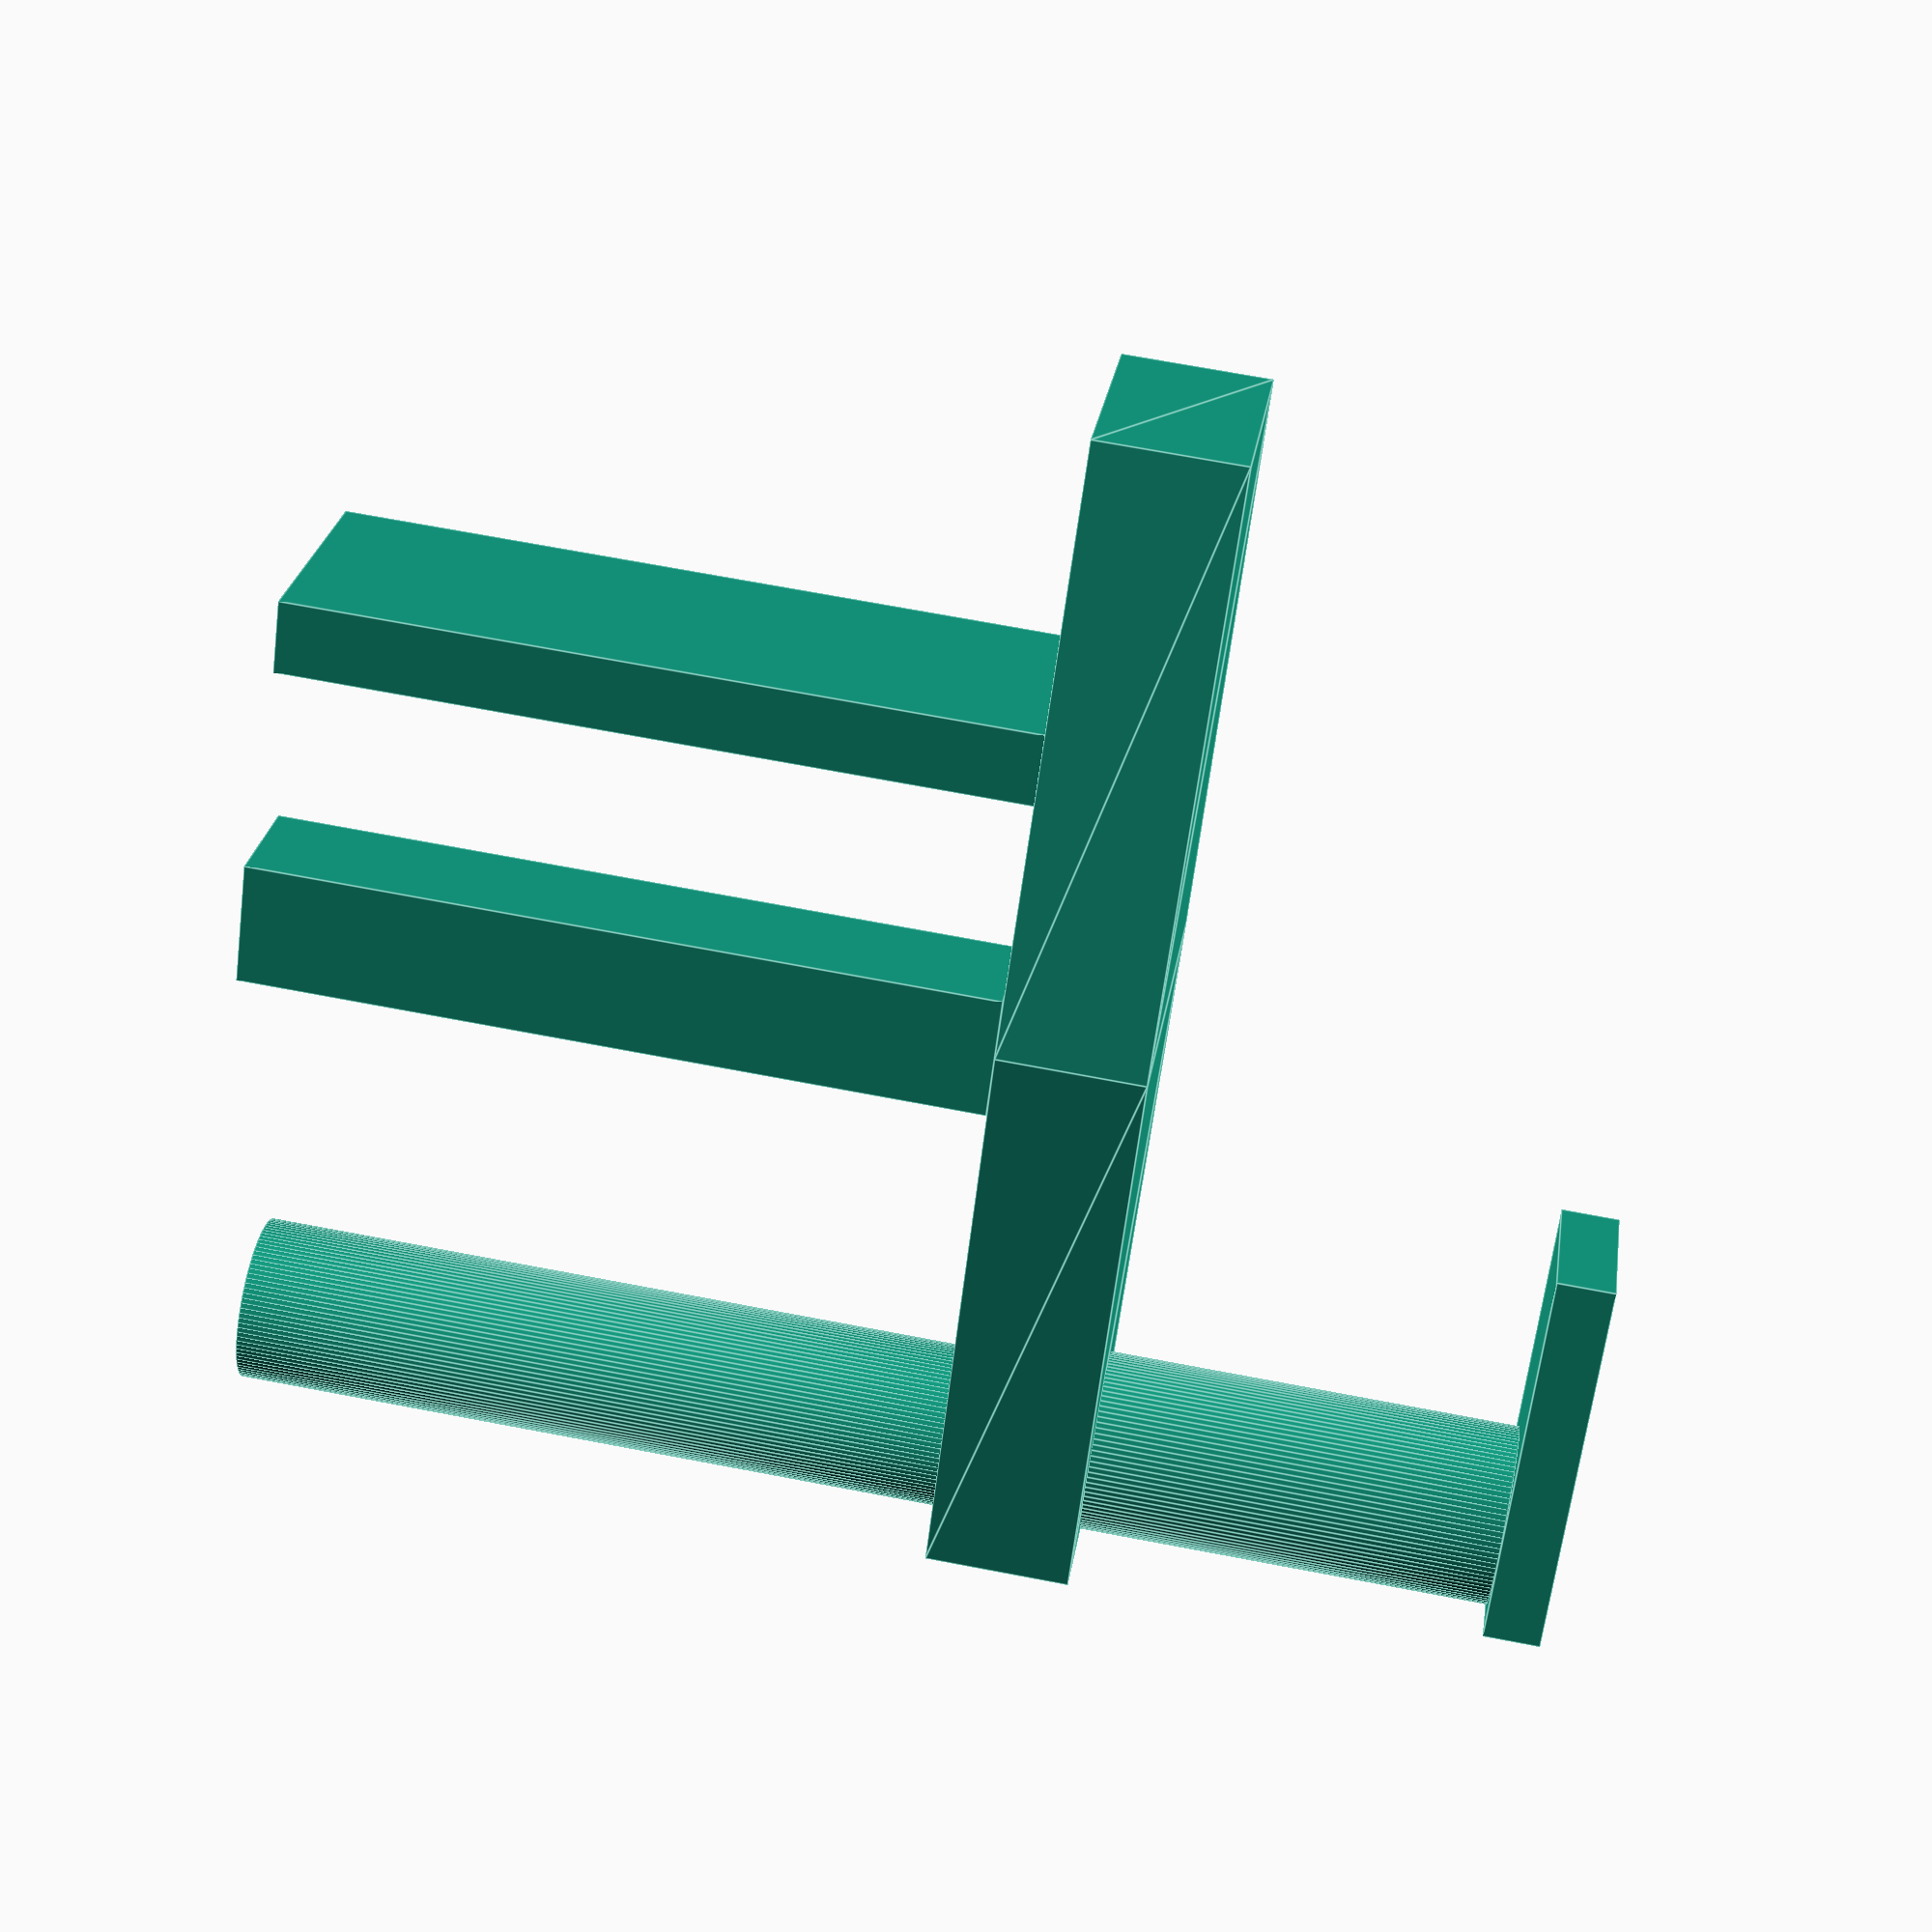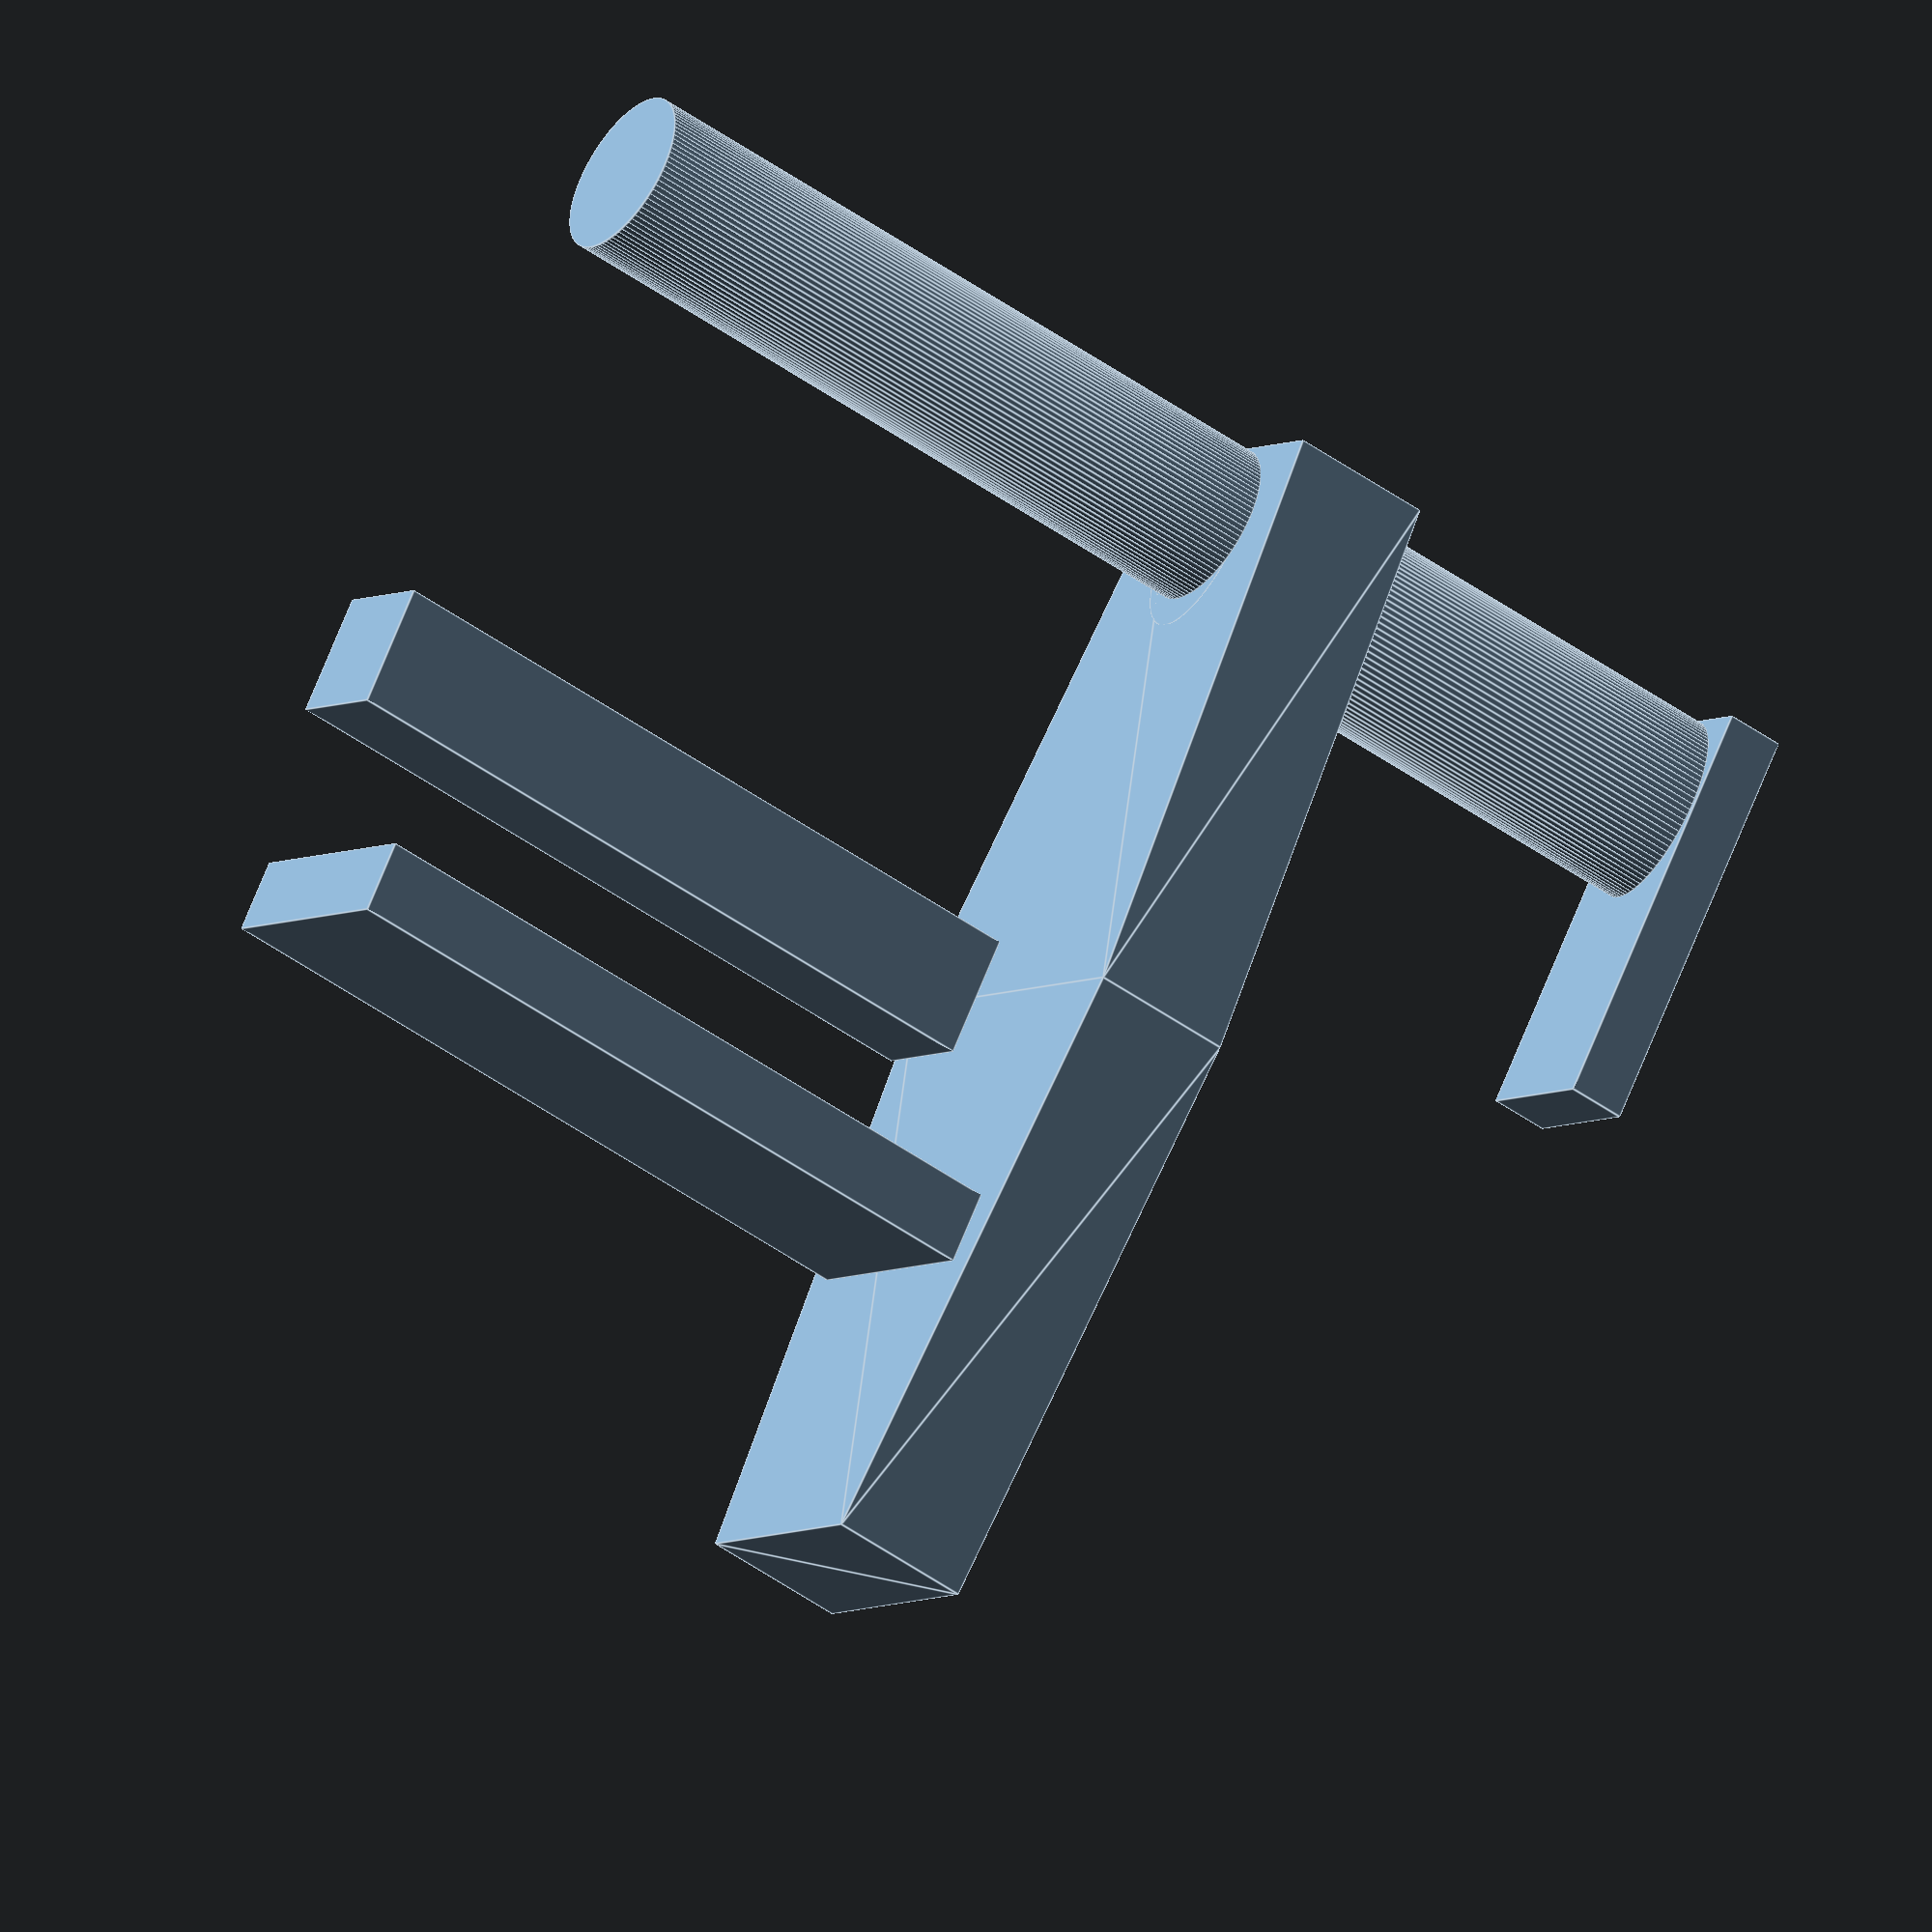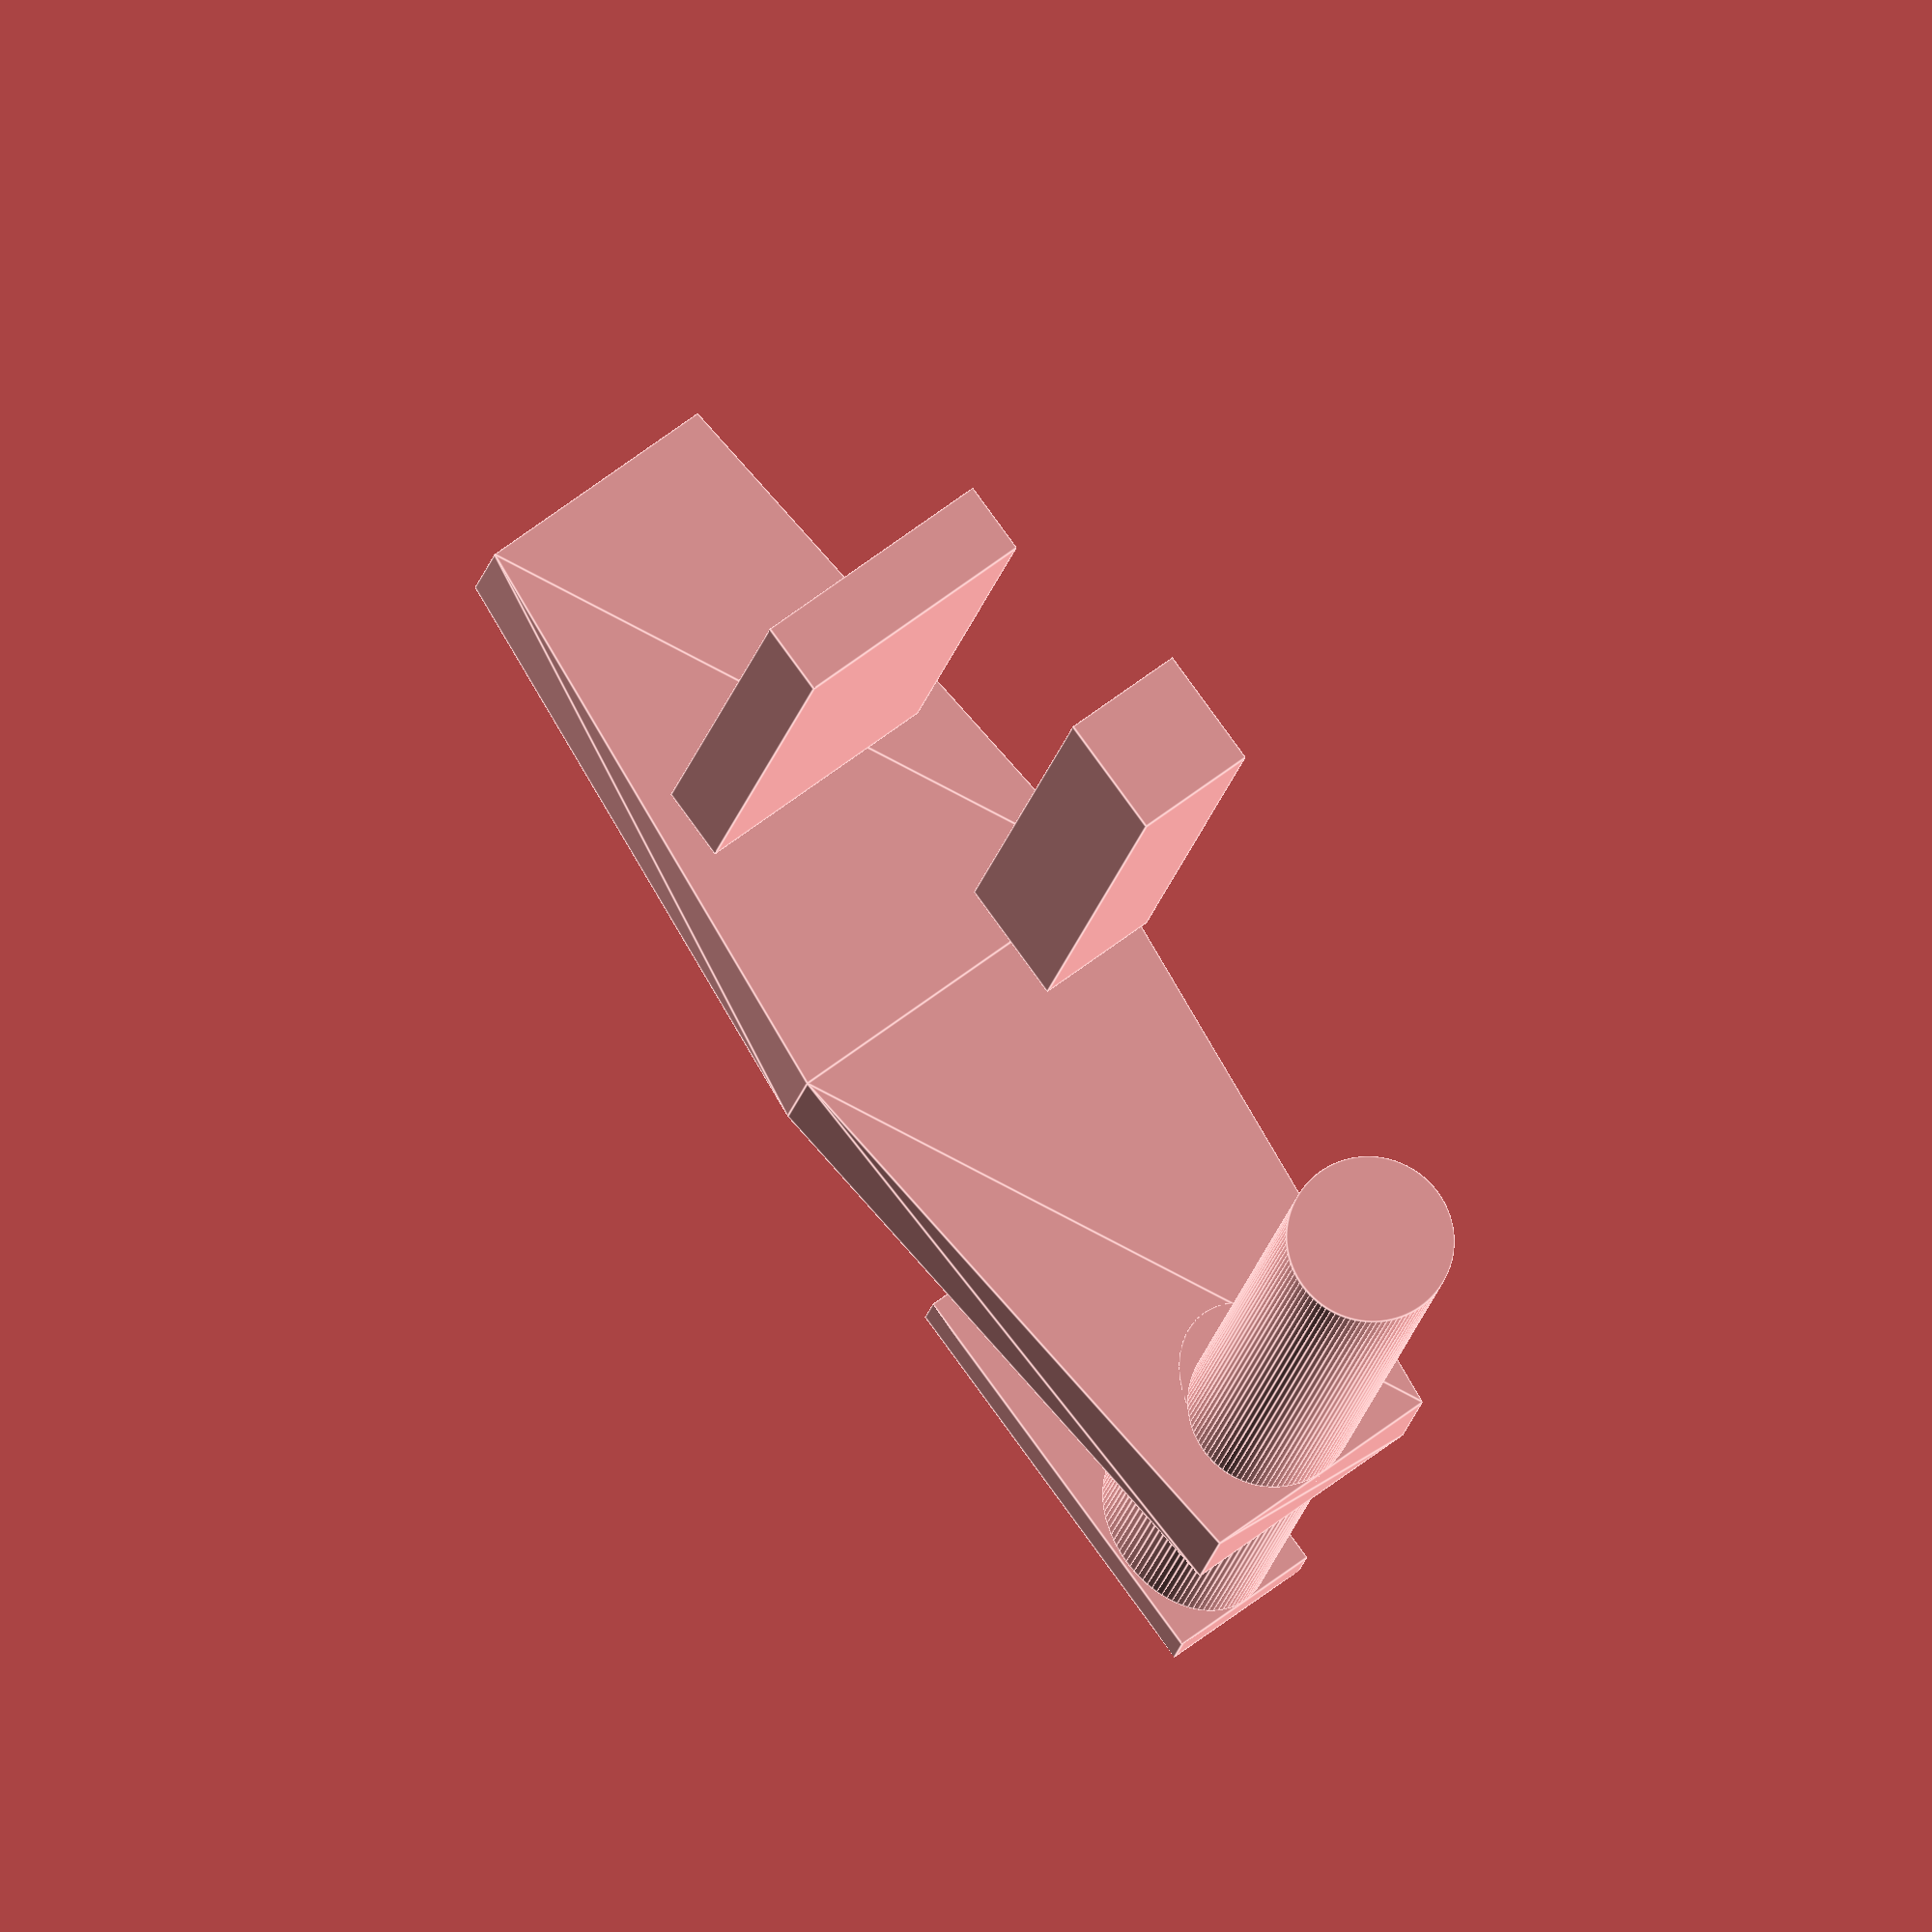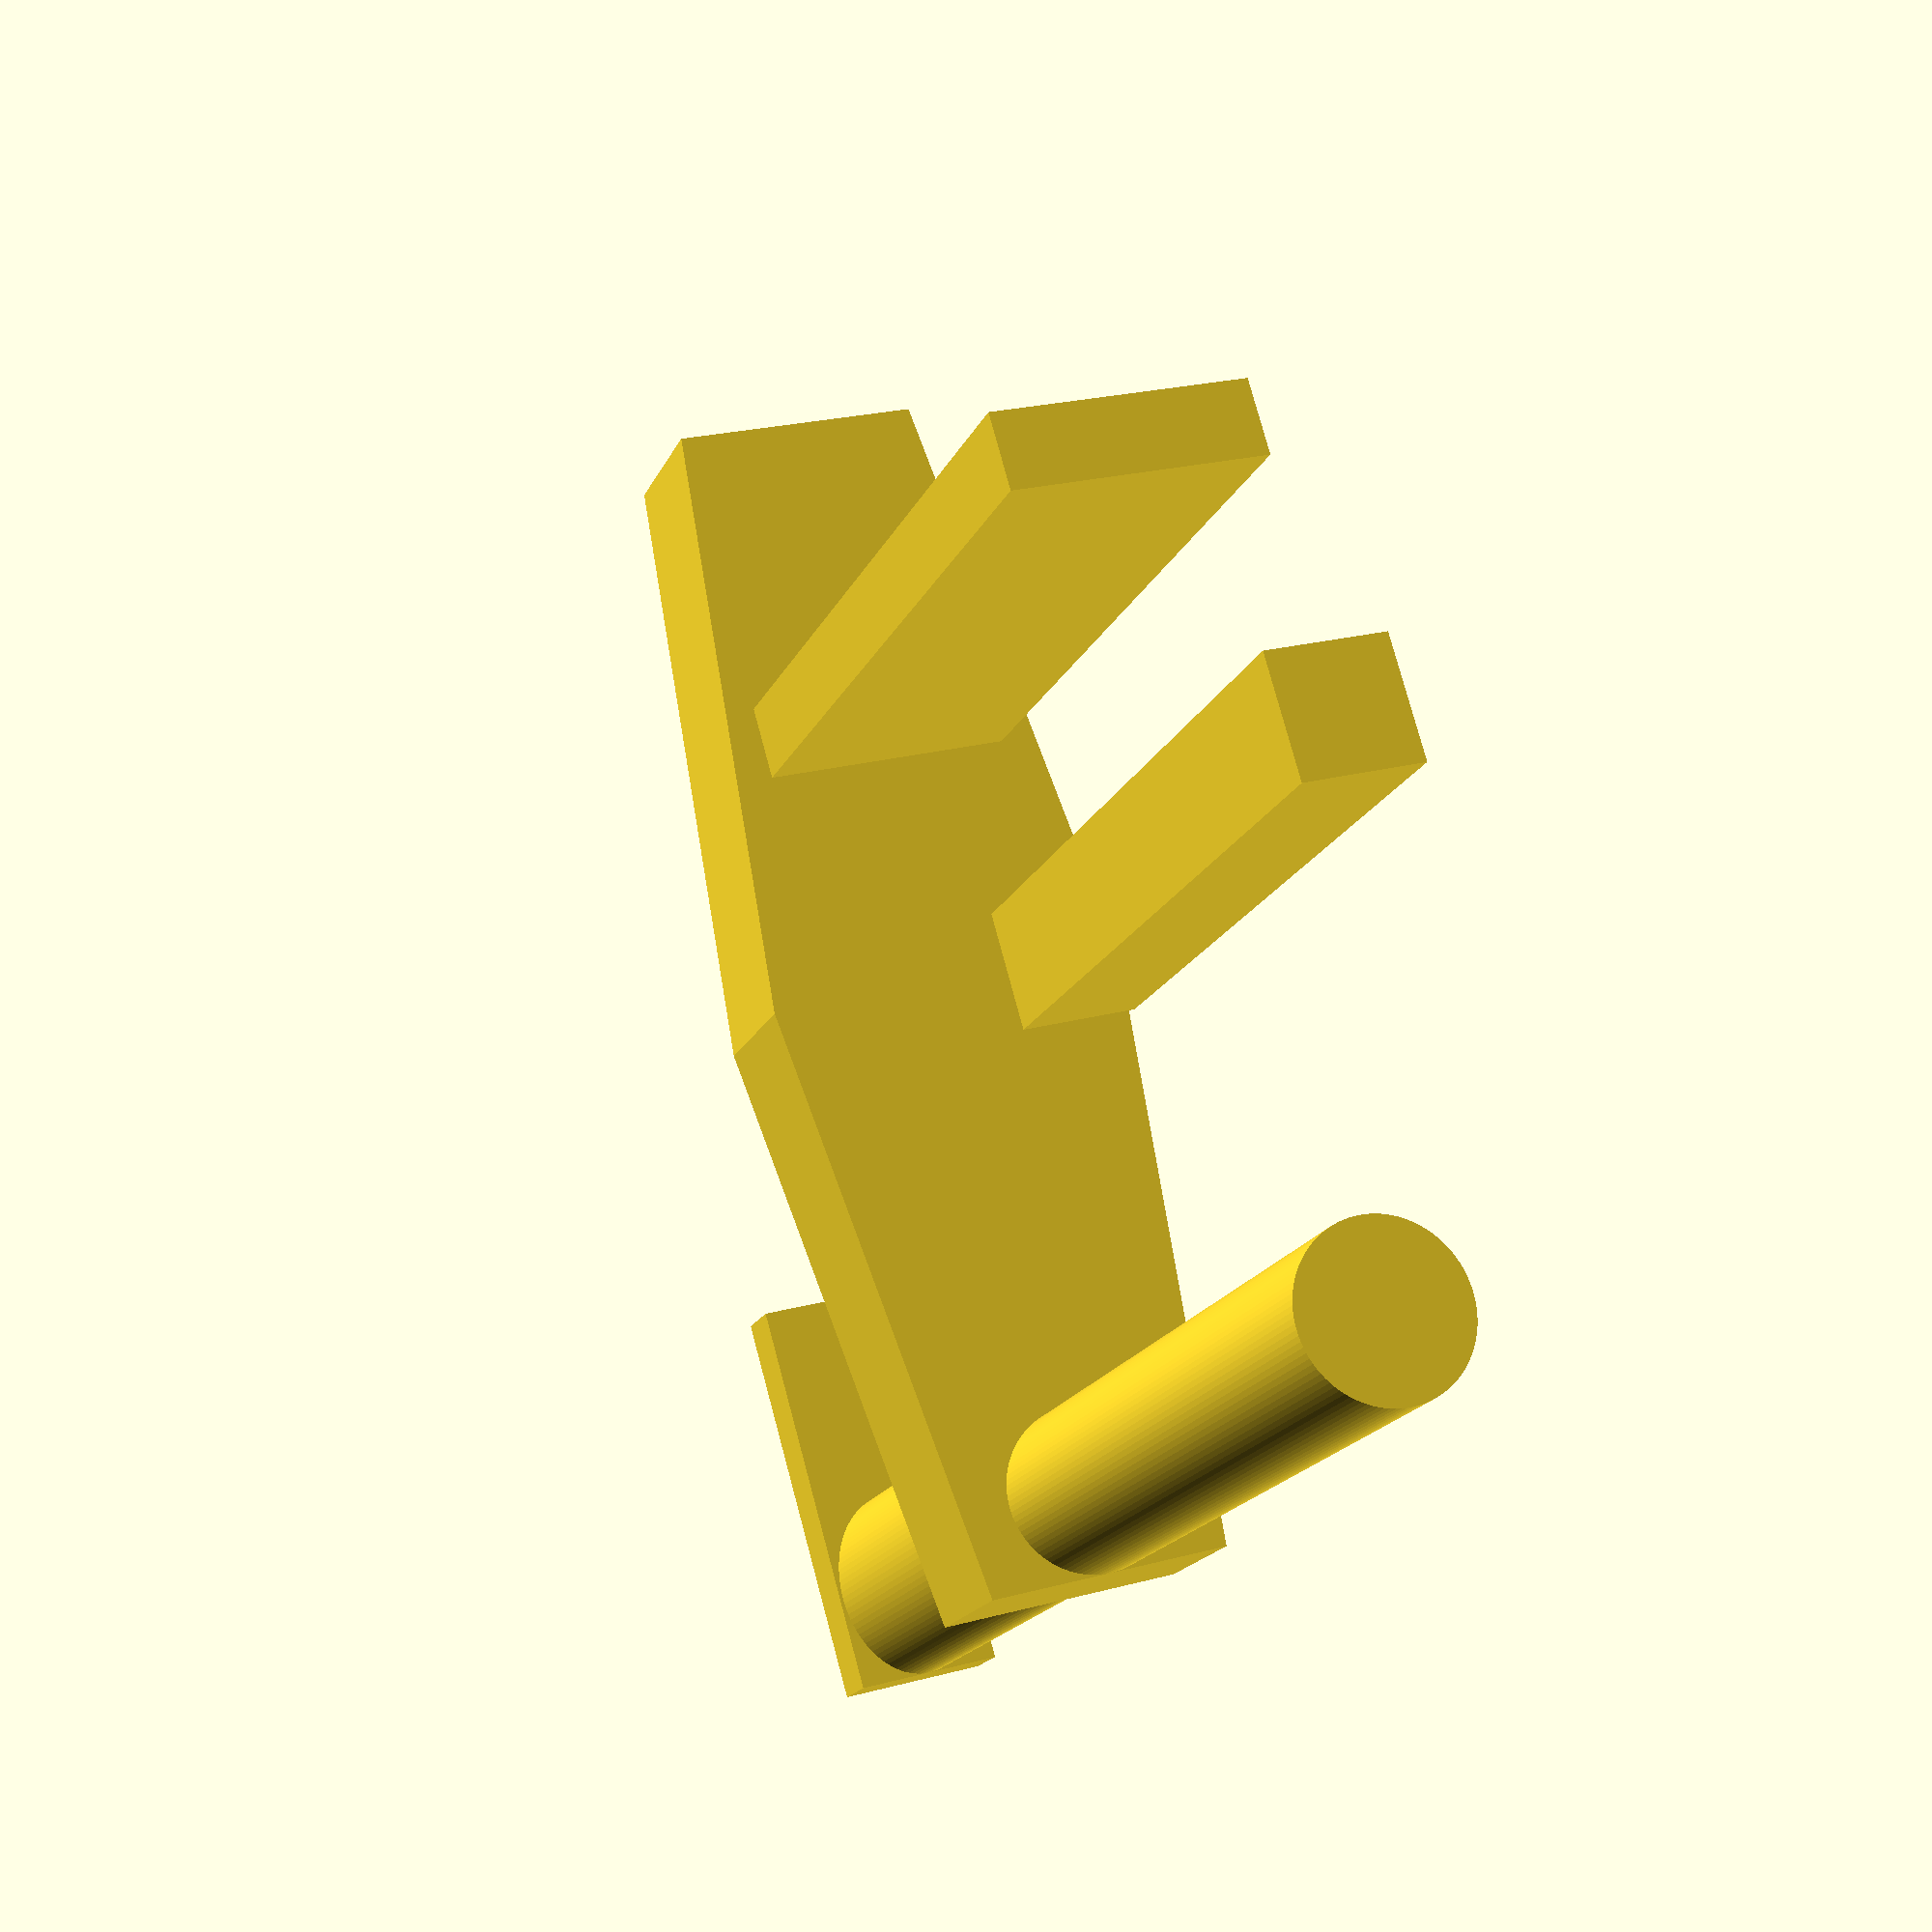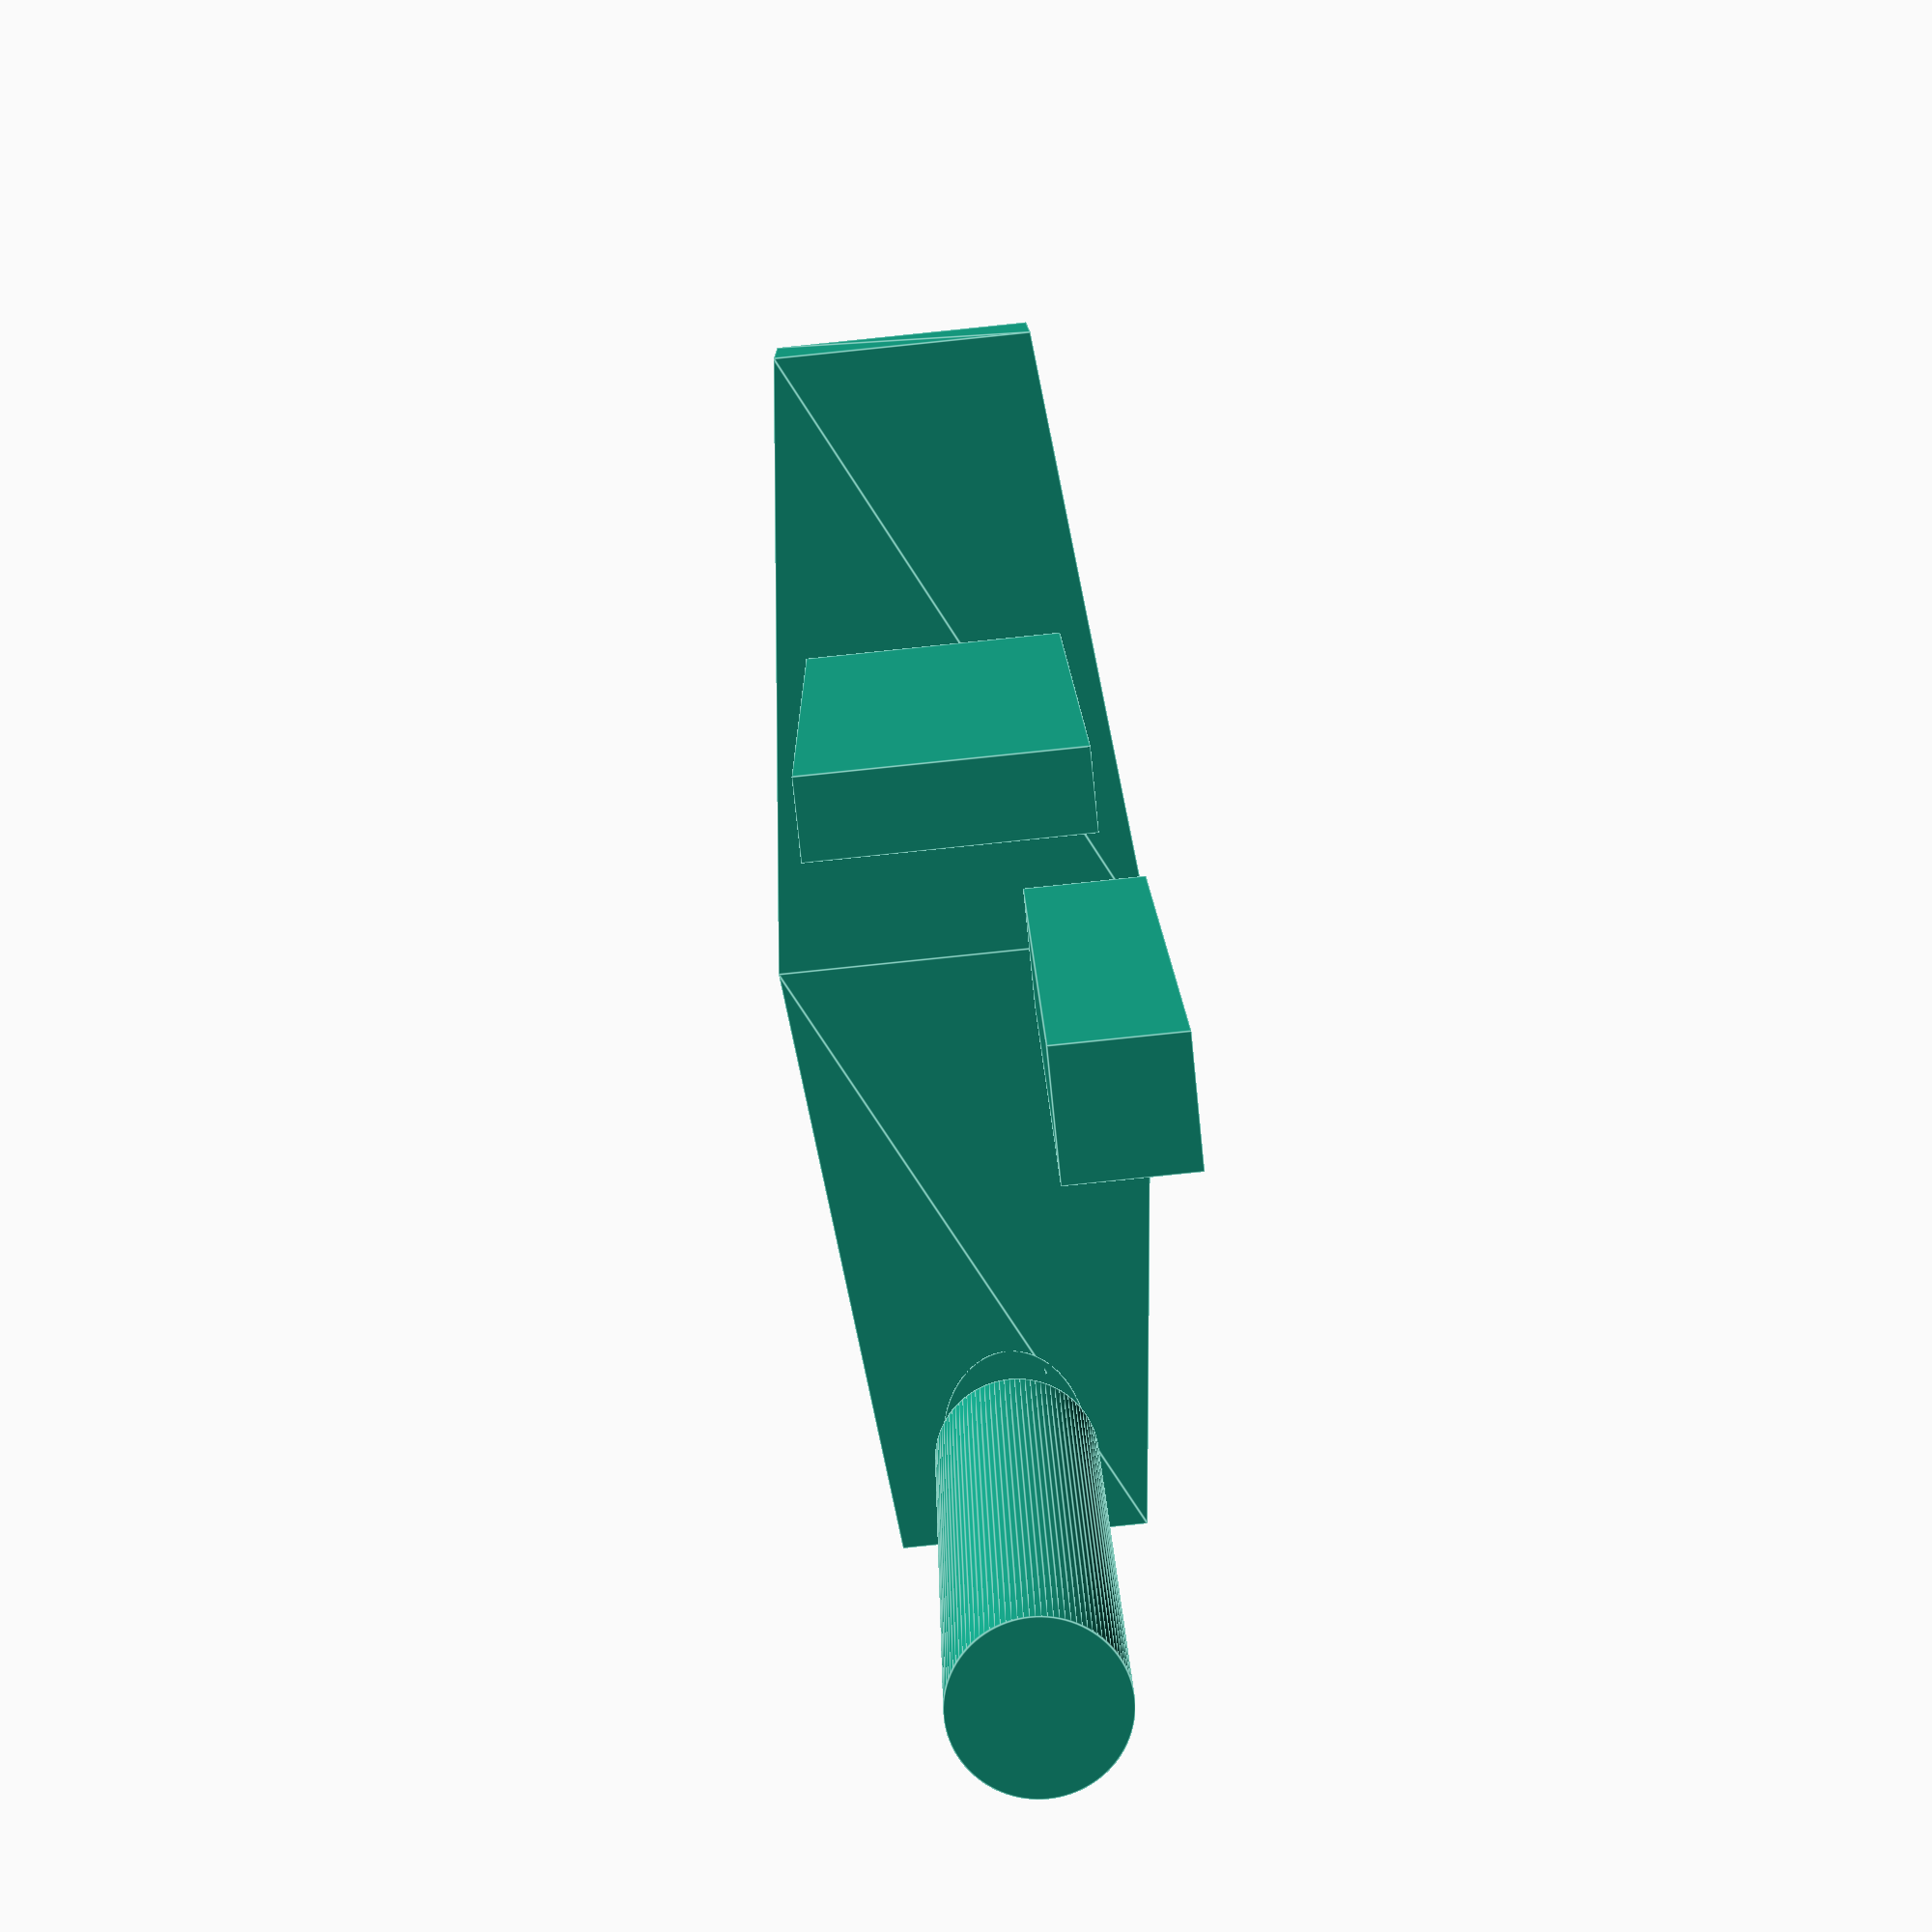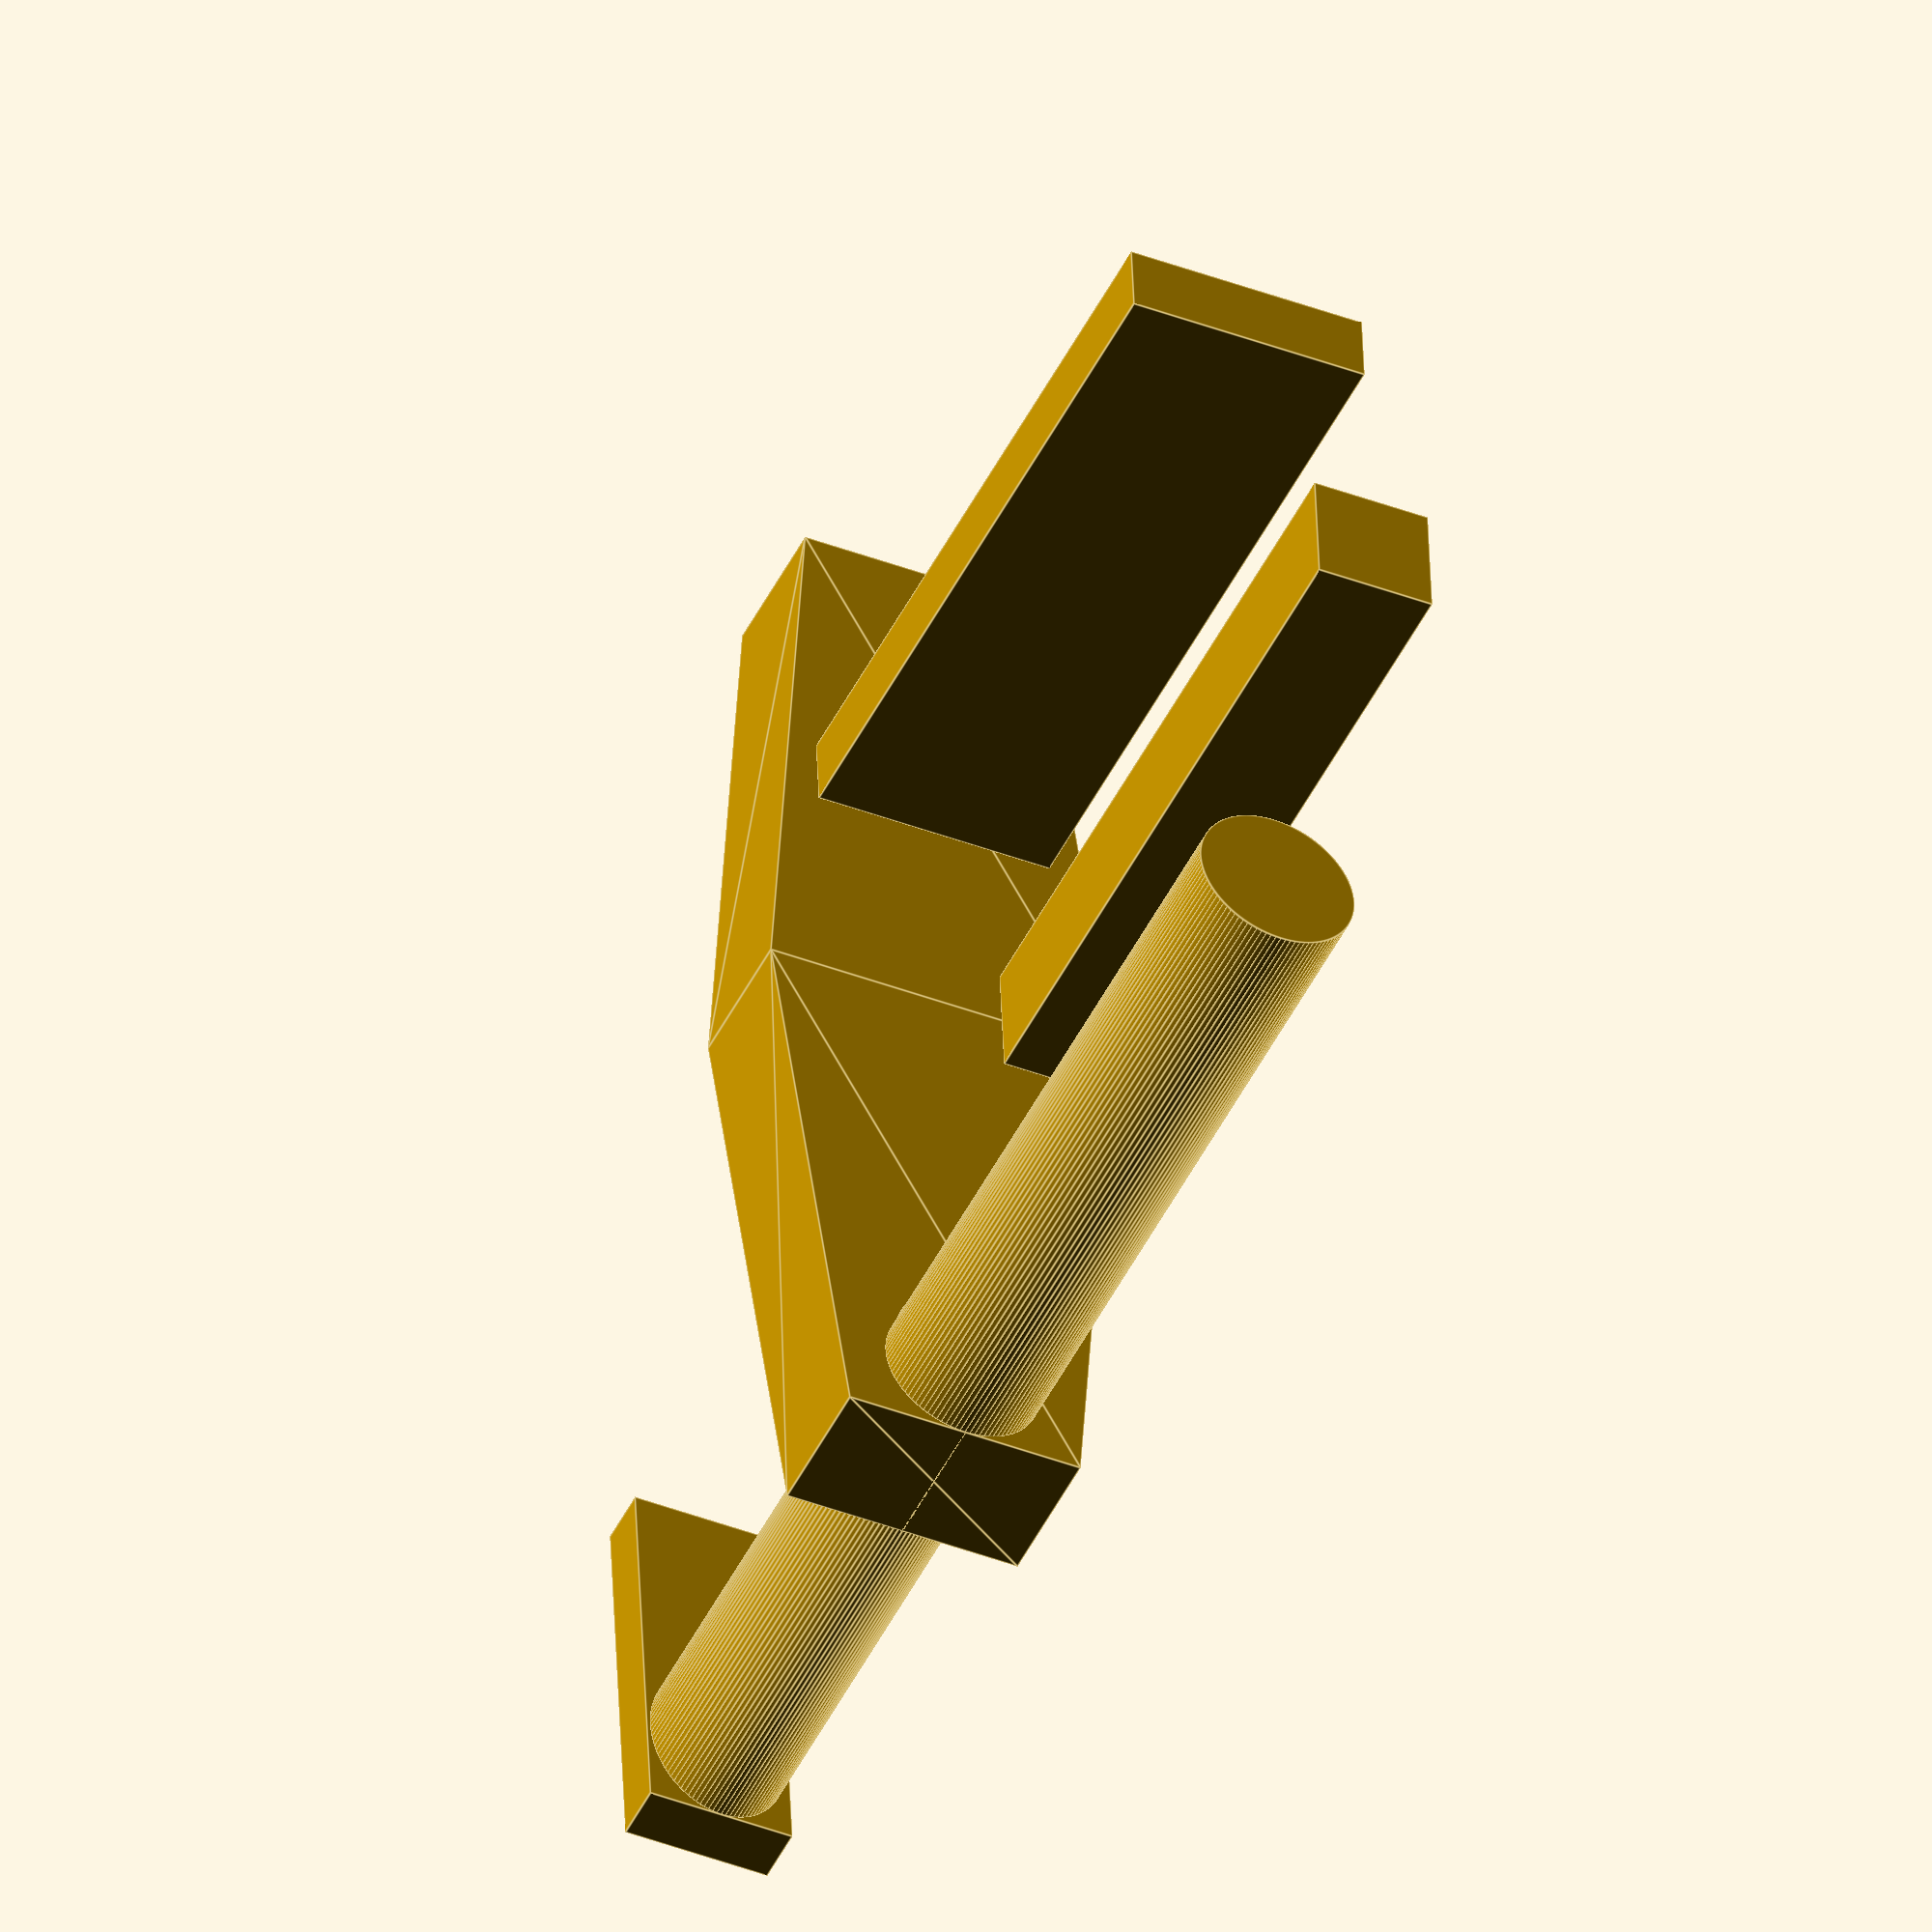
<openscad>
platform_depth = 3.00; // mm
platform_width_middle = 7.60; // mm
platform_width_outer = 5.10; // mm
platform_width_diff = platform_width_middle - platform_width_outer;
platform_length = 24.7;

$fn = 100;

oberer_staengel = 8.6;
oberer_staengel_r1 = 3;
oberer_staengel_r2 = 4;
oberer_staengel_p = 8.5;
oberer_staengel_w = 1.2;

unterer_staengel_d = 3.4;
unterer_staengel_l = 15;

q_staengel_w = 2.5;

f_staengel_w = 1.5;
f_staengel_d = 5.1;
f_staengel_ofs = 17.2;

// plattform
linear_extrude(height=platform_depth)
    polygon( [
        [0,0], [0,platform_width_outer], 
        [platform_length/2,platform_width_outer+platform_width_diff/2], 
        [platform_length,platform_width_outer],
        [platform_length, 0],
        [platform_length/2,-platform_width_diff/2],
    ]);

// oberer staengel
translate([oberer_staengel_r2/2,platform_width_outer/2,0]) {
scale([ 1.0, (oberer_staengel_r1/oberer_staengel_r2), 1.0])
cylinder(h=oberer_staengel+platform_depth,
    d=oberer_staengel_r2);
};
translate([0,(platform_width_outer-3.14)/2,oberer_staengel+platform_depth])
cube([oberer_staengel_p, 3.14, oberer_staengel_w]);

// unterer staengel
translate([unterer_staengel_d/2,platform_width_outer/2,-unterer_staengel_l])
cylinder(h = unterer_staengel_l, d=unterer_staengel_d);


// quadratischer staengel
translate([platform_length/2-q_staengel_w/2,platform_width_outer+platform_width_diff/2-q_staengel_w,-unterer_staengel_l])
cube([q_staengel_w,q_staengel_w,unterer_staengel_l]);

// flacher staengel
translate([f_staengel_ofs,0,-unterer_staengel_l])
cube([f_staengel_w, f_staengel_d, unterer_staengel_l]);





</openscad>
<views>
elev=291.9 azim=312.2 roll=280.9 proj=p view=edges
elev=49.0 azim=53.0 roll=231.5 proj=o view=edges
elev=12.9 azim=306.4 roll=172.4 proj=o view=edges
elev=198.4 azim=105.8 roll=18.3 proj=p view=wireframe
elev=168.7 azim=95.8 roll=0.9 proj=p view=edges
elev=46.7 azim=272.3 roll=155.1 proj=o view=edges
</views>
